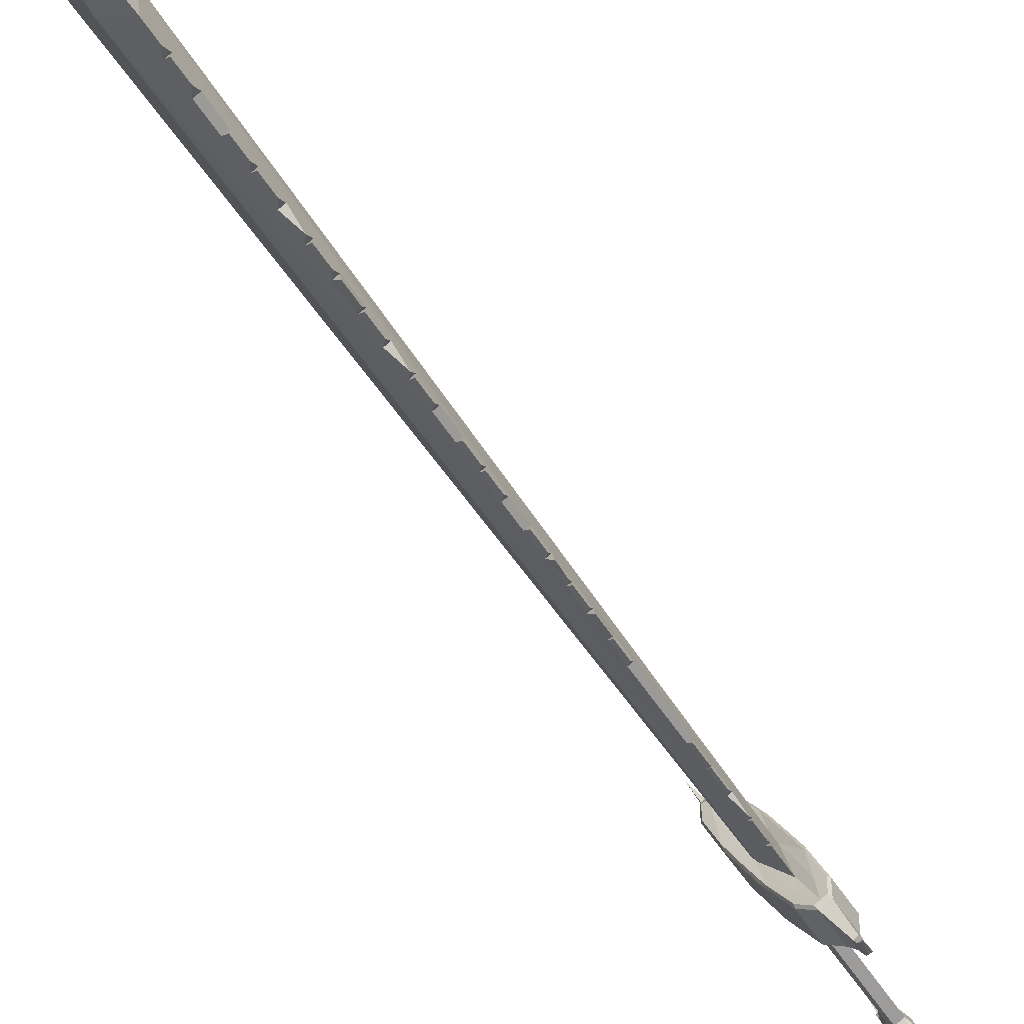
<metadata>
{"format":"obj","ext":"obj","renderer":"f3d","projection":"perspective","resolution":1024,"background":"white","views":[{"elev":-80.0,"azim":32.7,"up":"+Y"}]}
</metadata>
<code>
o sword
v 0.6712 2.146 0.7418
v 0.7173 2.084 0.7013
v 0.7016 2.152 0.7452
v 0.3504 3.101 1.233
v 0.27 3.079 1.243
v 0.3613 3.056 1.219
v 0.6855 3.037 0.8363
v 0.5139 3.248 0.8986
v 0.6286 3.272 0.9114
v 0.7077 2.433 0.6373
v 0.6545 2.422 0.6314
v 0.7505 2.612 0.6985
v 0.7075 2.272 0.9951
v 0.7476 2.439 1.052
v 0.6636 2.499 1.068
v 0.5329 3.139 1.254
v 0.5438 3.094 1.239
v 0.6117 3.149 1.281
v 0.6315 3.159 1.265
v 0.7118 2.998 0.845
v 0.6459 3.269 0.9319
v 0.7387 2.209 0.5947
v 0.7416 2.089 0.704
v 0.7577 2.081 0.5755
v 0.6973 2.888 1.178
v 0.3243 0.009947 8.035
v 0.1546 0.1813 8.913
v 0.1194 0.2813 8.62
v 0.3626 0.5113 8.203
v 0.1925 0.07832 9.196
v 0.1981 0.07529 9.147
v -0.01724 0.7586 8.268
v 0.4308 1.219 5.131
v 0.4386 1.313 4.884
v 0.3799 1.301 4.877
v 0.3713 1.207 5.124
v 0.05804 0.4483 8.169
v 0.2873 0.8216 8.302
v 0.07191 0.1457 10.25
v 0.06001 0.401 8.489
v 0.3177 2.809 1.135
v 0.2663 3.191 0.8894
v 0.3322 2.919 0.8025
v 0.6013 2.411 0.6254
v 0.4797 2.556 0.6682
v 0.4652 2.37 0.9964
v 0.4797 2.48 0.6634
v 0.6042 2.204 0.9475
v 0.6187 2.314 0.6145
v 0.7326 2.337 0.6273
v 0.767 2.432 1.03
v 0.7181 2.227 0.9602
v 0.4475 3.079 0.8398
v 0.3421 2.966 0.7979
v 0.4 3.224 0.8858
v 0.6151 2.584 0.6834
v 0.538 3.098 0.85
v 0.7815 2.542 0.6972
v 0.3544 2.743 1.136
v 0.4751 2.383 1.022
v 0.5233 2.47 1.053
v 0.5858 3.53 -0.3754
v 0.5676 3.656 -0.3346
v 0.2853 3.201 0.873
v 0.6482 2.259 0.9884
v 0.555 2.653 1.094
v 0.6905 2.812 1.173
v 0.4537 3.633 -0.3473
v 0.4951 3.477 -0.534
v 0.4953 3.511 -0.3856
v 0.5888 2.247 0.9818
v 0.4413 3.749 -0.7205
v 0.4306 3.667 -0.4738
v 0.5769 4.148 -1.864
v 0.5059 3.559 -0.7806
v 0.5689 3.467 -0.5341
v 0.631 3.505 -0.5188
v 0.6121 3.784 -0.7013
v 0.6014 3.703 -0.4547
v 0.6417 3.587 -0.7654
v 0.5796 3.549 -0.7808
v 0.6756 2.325 0.6209
v 0.2518 3.081 1.222
v 0.6611 2.215 0.9538
v 0.6779 2.196 0.5879
v 0.7083 2.203 0.5913
v 0.732 2.158 0.7486
v 0.693 2.079 0.6985
v 0.7331 2.001 0.6917
v 0.7721 1.959 0.6024
v 0.7334 2.076 0.5728
v 0.7091 2.071 0.57
v 0.7526 2.005 0.6938
v 0.7699 1.795 0.7417
v 0.7137 1.997 0.6895
v 0.7332 1.951 0.598
v 0.7527 1.955 0.6002
v 0.5051 2.636 1.383
v 0.5451 2.644 1.387
v 0.5429 2.527 1.434
v 0.5441 2.547 1.387
v 0.4915 2.453 1.847
v 0.5304 2.461 1.852
v 0.5225 2.376 1.894
v 0.2227 2.692 4.252
v 0.1804 2.748 4.007
v 0.1671 2.68 4.246
v 0.5011 2.539 1.612
v 0.5378 2.547 1.616
v 0.5353 2.445 1.653
v 0.536 2.46 1.62
v 0.4904 1.942 3.236
v 0.437 1.931 3.23
v 0.4824 1.847 3.231
v 0.3354 0.8199 6.145
v 0.3981 0.8329 6.152
v 0.3874 0.6971 6.203
v 0.5167 2.285 2.324
v 0.4722 2.276 2.319
v 0.512 2.195 2.323
v 0.445 2.017 3.002
v 0.4976 2.028 3.008
v 0.489 1.918 3.04
v 0.3161 3.225 2.368
v 0.2861 3.351 2.206
v 0.2741 3.217 2.364
v 0.4229 1.124 5.381
v 0.3626 1.112 5.374
v 0.414 1.018 5.372
v 0.5233 2.371 2.095
v 0.4814 2.362 2.09
v 0.515 2.301 2.1
v 0.413 0.9966 5.421
v 0.3447 0.9181 5.885
v 0.4065 0.931 5.892
v 0.4063 0.7583 5.921
v 0.43 1.21 4.876
v 0.3974 0.8221 5.882
v 0.3069 0.5206 6.943
v 0.3716 0.5341 6.951
v 0.3603 0.3921 7.008
v 0.3261 0.7208 6.408
v 0.3894 0.734 6.416
v 0.3785 0.5961 6.469
v 0.4613 1.589 4.162
v 0.4049 1.577 4.156
v 0.4529 1.489 4.156
v 0.4902 1.795 3.257
v 0.3621 0.4206 6.939
v 0.3435 0.2317 7.768
v 0.277 0.2179 7.761
v 0.3338 0.1156 7.756
v 0.4463 1.406 4.64
v 0.3884 1.394 4.634
v 0.4378 1.304 4.633
v 0.5191 2.267 2.128
v 0.3967 1.486 4.393
v 0.4538 1.498 4.4
v 0.4445 1.378 4.436
v 0.413 1.667 3.921
v 0.4686 1.678 3.927
v 0.4596 1.562 3.962
v 0.4211 1.094 5.17
v 0.3801 0.6227 6.405
v 0.3537 1.015 5.628
v 0.4148 1.028 5.635
v 0.4047 0.8986 5.676
v 0.3624 0.4334 7.222
v 0.297 0.4198 7.214
v 0.3528 0.319 7.21
v 0.463 2.19 2.547
v 0.504 2.114 2.78
v 0.4539 2.104 2.775
v 0.4368 1.284 4.677
v 0.4759 1.767 3.695
v 0.4211 1.756 3.689
v 0.4677 1.67 3.689
v 0.4831 1.855 3.465
v 0.4291 1.844 3.458
v 0.4836 1.724 3.448
v 0.2871 0.3188 7.487
v 0.353 0.3326 7.494
v 0.3413 0.187 7.557
v 0.4747 1.521 3.902
v 0.3166 0.6209 6.675
v 0.3806 0.6343 6.682
v 0.3695 0.4943 6.737
v 0.3989 0.6813 6.129
v 0.467 1.652 3.728
v 0.3316 0.08454 7.833
v 0.4743 1.741 3.497
v 0.2831 3.024 3.072
v 0.2468 3.081 2.833
v 0.233 3.014 3.066
v 0.5103 2.2 2.553
v 0.2101 2.624 4.494
v 0.2605 3.149 2.599
v 0.2941 3.091 2.838
v 0.3051 3.158 2.604
v 0.6412 3.345 -0.6476
v 0.6086 3.338 -0.6512
v 0.6548 3.139 -0.6953
v 0.401 3.865 -0.4097
v 0.4631 3.903 -0.3944
v 0.3902 3.981 -0.3993
v 0.6525 3.471 -0.7759
v 0.4738 3.985 -0.641
v 0.4118 3.947 -0.6564
v 0.3988 4.046 -0.5966
v 0.1841 4.282 1.405
v 0.1737 4.196 1.399
v 0.2041 4.202 1.402
v 0.3395 3.146 1.248
v 0.5717 3.506 0.9865
v 0.3125 4.061 1.159
v 0.4341 3.916 1.116
v 0.2594 4.05 1.153
v 0.2929 3.981 1.542
v 0.3584 3.757 1.471
v 0.4065 3.845 1.502
v 0.5219 3.184 1.268
v 0.5801 3.541 1.019
v 0.2411 4.26 1.252
v 0.2084 4.287 1.408
v 0.2344 4.209 1.405
v 0.5656 3.431 1.352
v 0.5272 3.485 1.389
v -0.09251 1.069 8.368
v 0.01384 0.7965 9.47
v 0.01014 0.8382 9.42
v -0.05422 1.57 8.535
v 0.1353 1.076 8.708
v 0.197 1.025 8.602
v 0.2121 1.132 8.402
v 0.1713 2.415 5.237
v 0.1581 2.343 5.491
v 0.1126 2.403 5.23
v 0.09856 2.331 5.484
v 0.2431 0.9435 8.425
v 0.186 3.352 1.309
v 0.2004 3.462 0.9764
v 0.2062 4.039 1.147
v 0.1634 3.86 1.086
v 0.1162 3.808 1.457
v 0.1307 3.918 1.124
v 0.1652 4.013 1.527
v 0.1797 4.123 1.194
v 0.418 3.87 1.491
v 0.2936 4.147 1.207
v 0.2791 4.036 1.54
v 0.2284 3.435 0.948
v 0.3758 3.375 0.9344
v 0.4664 3.393 0.9445
v 0.2987 3.888 1.101
v 0.4325 3.981 1.158
v 0.1911 3.416 1.351
v 0.218 3.728 1.456
v 0.1341 3.788 1.472
v 0.5259 3.777 -0.2963
v 0.2335 3.968 1.536
v 0.1741 3.956 1.529
v 0.4354 3.758 -0.3065
v 0.5368 3.893 -0.3945
v 0.5476 3.975 -0.6412
v 0.2366 4.135 1.2
v 0.3282 3.587 1.393
v 0.1804 4.247 1.245
v 0.2108 4.253 1.248
v 0.2221 4.025 1.533
v 0.162 4.354 1.446
v 0.1598 4.277 1.402
v 0.168 4.45 1.4
v 0.2022 4.371 1.309
v 0.1536 4.361 1.303
v 0.1815 4.358 1.448
v 0.1161 4.49 1.605
v 0.1426 4.35 1.443
v 0.1291 4.442 1.396
v 0.1779 4.366 1.306
v 0.1485 4.446 1.398
v 0.3149 3.419 1.634
v 0.3104 3.485 1.741
v 0.3549 3.428 1.639
v 0.3134 3.498 1.691
v 0.2884 3.29 2.115
v 0.3273 3.298 2.12
v 0.2884 3.359 2.17
v 0.3018 3.361 1.875
v 0.2987 3.42 1.965
v 0.3384 3.369 1.879
v 0.301 3.428 1.93
v 0.2598 2.892 3.54
v 0.2123 2.96 3.587
v 0.2065 2.881 3.534
v 0.04119 2.033 6.534
v 0.04432 2.111 6.656
v 0.1039 2.045 6.541
v 0.2629 3.222 2.652
v 0.2193 2.948 3.3
v 0.2225 3.017 3.392
v 0.272 2.958 3.306
v 0.1448 2.271 5.748
v 0.09118 2.349 5.798
v 0.0844 2.258 5.742
v 0.01195 1.876 7.077
v 0.06205 1.81 7.359
v 0.07605 1.89 7.084
v 0.0557 2.109 6.266
v 0.04744 2.237 6.395
v 0.1176 2.122 6.273
v 0.1191 2.491 5.286
v 0.1537 2.612 4.488
v 0.157 2.686 4.587
v 0.03397 1.648 7.916
v -0.0245 1.734 7.968
v -0.03207 1.634 7.908
v 0.06266 2.202 6.324
v 0.1052 2.42 5.541
v 0.2277 3.113 3.167
v -0.002732 1.797 7.352
v 0.000324 1.876 7.484
v 0.1973 2.555 4.738
v 0.1465 2.629 4.787
v 0.1401 2.543 4.732
v 0.2175 3.057 3.363
v 0.2097 2.951 3.627
v 0.116 2.48 5.335
v 0.01995 1.565 8.196
v -0.03899 1.652 8.248
v -0.04665 1.552 8.188
v 0.1844 2.486 4.986
v 0.1213 2.608 5.05
v 0.1264 2.474 4.98
v 0.2731 3.281 2.452
v -0.01742 1.716 7.629
v -0.01438 1.795 7.764
v 0.04801 1.729 7.637
v 0.1435 2.618 4.833
v 0.102 2.409 5.591
v 0.08999 1.968 6.811
v 0.03377 2.05 6.863
v 0.0266 1.955 6.804
v 0.07011 2.184 6.002
v 0.07357 2.263 6.113
v 0.1312 2.197 6.009
v -0.009945 1.814 7.689
v 0.1298 2.55 5.083
v 0.2352 2.759 4.013
v 0.1864 2.829 4.061
v -0.02904 1.713 8.046
v 0.03266 2.15 6.689
v -0.04364 1.631 8.328
v 0.1935 2.815 3.77
v 0.1967 2.886 3.864
v 0.2476 2.826 3.776
v 0.145 0.1961 8.926
v 0.1863 0.09661 9.129
v 0.09382 0.2914 8.869
v 0.1178 0.284 8.868
v 0.1689 0.1887 8.924
v 0.1067 0.2723 8.847
v 0.1262 0.3 8.643
v 0.1022 0.3075 8.645
v 0.0507 0.8229 9.411
v 0.04745 0.8459 9.301
v 0.02041 0.8196 9.288
v 0.07022 0.8099 9.287
v 0.04844 0.9582 9.004
v 0.09836 0.9485 9.003
v 0.1077 1.042 8.708
v 0.1577 1.032 8.707
v 0.07391 0.9858 9.019
v 0.1446 1.018 8.635
v 0.1946 1.009 8.634
v 0.5982 3.46 -0.782
v 0.5915 3.323 -0.7785
v 0.5438 3.448 -0.788
v 0.4446 3.992 -0.3932
v 0.4989 4.003 -0.3871
v 0.5352 3.383 -0.5907
v 0.4531 4.057 -0.5905
v 0.5075 4.069 -0.5844
v 0.4559 4.164 -0.5061
v 0.5896 3.394 -0.5846
v 0.6439 3.406 -0.5786
v 0.576 3.332 -0.6549
v 0.6567 3.337 -0.7712
v 0.4233 4.158 -0.5097
v 0.3816 4.265 -0.3346
v 0.3967 4.071 -0.4182
v 0.3907 4.151 -0.5134
v 0.4619 4.084 -0.4109
v 0.6241 3.33 -0.7748
v 0.4293 4.077 -0.4146
v 0.3496 3.095 1.252
v 0.532 3.133 1.272
v 0.08399 0.3935 8.488
v 0.1931 0.9533 8.427
f 1 2 3
f 4 5 6
f 7 8 9
f 10 11 12
f 13 14 15
f 16 17 18
f 19 20 21
f 22 23 24
f 18 25 19
f 26 27 28
f 29 30 31
f 6 32 4
f 29 33 34
f 35 36 37
f 29 38 39
f 17 38 29
f 32 40 39
f 41 42 43
f 44 45 11
f 46 43 47
f 48 47 49
f 50 51 52
f 53 54 55
f 56 57 12
f 58 25 51
f 59 60 61
f 8 62 63
f 54 64 55
f 12 11 56
f 61 65 66
f 7 57 8
f 14 67 15
f 68 69 70
f 60 71 61
f 72 69 73
f 53 62 57
f 74 75 72
f 62 76 77
f 77 78 79
f 63 77 79
f 80 81 74
f 81 75 74
f 78 80 74
f 76 62 70
f 70 69 76
f 55 70 53
f 45 49 47
f 45 43 54
f 12 50 10
f 12 20 58
f 54 42 64
f 44 82 49
f 10 82 11
f 21 7 9
f 41 5 83
f 5 59 6
f 18 17 67
f 46 59 41
f 48 60 46
f 52 14 13
f 51 67 14
f 6 61 66
f 65 48 84
f 65 52 13
f 17 15 67
f 65 15 66
f 85 82 86
f 22 82 50
f 1 84 48
f 87 84 3
f 87 50 52
f 1 49 85
f 88 89 2
f 23 90 24
f 85 91 92
f 85 88 1
f 3 23 87
f 86 24 91
f 93 89 94
f 95 96 94
f 91 96 92
f 88 96 95
f 2 93 23
f 91 90 97
f 97 90 94
f 90 93 94
f 89 95 94
f 96 97 94
f 98 99 100
f 99 98 101
f 102 103 104
f 105 106 107
f 108 109 110
f 109 108 111
f 112 113 114
f 115 116 117
f 118 119 120
f 121 122 123
f 124 125 126
f 127 128 129
f 130 131 132
f 128 127 133
f 134 135 136
f 34 35 137
f 135 134 138
f 139 140 141
f 142 143 144
f 145 146 147
f 113 112 148
f 140 139 149
f 150 151 152
f 153 154 155
f 131 130 156
f 157 158 159
f 160 161 162
f 36 33 163
f 143 142 164
f 165 166 167
f 168 169 170
f 171 172 173
f 154 153 174
f 175 176 177
f 178 179 180
f 181 182 183
f 161 160 184
f 185 186 187
f 116 115 188
f 176 175 189
f 151 150 190
f 179 178 191
f 6 66 101
f 98 100 108
f 100 111 108
f 6 101 98
f 190 26 37
f 183 152 151
f 151 190 37
f 37 6 146
f 6 98 108
f 108 110 102
f 192 193 194
f 102 104 131
f 104 132 131
f 6 108 102
f 183 151 181
f 151 37 181
f 6 102 131
f 131 156 119
f 156 120 119
f 6 131 119
f 181 37 169
f 141 170 169
f 6 119 171
f 6 171 173
f 139 141 169
f 6 173 121
f 121 123 113
f 123 114 113
f 113 148 179
f 148 180 179
f 6 121 113
f 139 169 37
f 187 149 139
f 119 195 171
f 185 187 139
f 6 113 179
f 179 191 176
f 191 177 176
f 176 189 160
f 189 184 160
f 6 179 176
f 185 139 37
f 142 144 185
f 117 164 142
f 136 188 115
f 115 117 142
f 142 185 37
f 6 176 160
f 160 162 146
f 162 147 146
f 6 160 146
f 115 142 37
f 134 136 115
f 167 138 134
f 103 102 110
f 165 167 134
f 134 115 37
f 157 159 154
f 159 155 154
f 154 174 35
f 174 137 35
f 37 146 157
f 165 134 37
f 128 133 165
f 163 129 128
f 36 163 128
f 128 165 37
f 37 157 154
f 36 128 37
f 37 154 35
f 101 66 17
f 29 26 190
f 150 152 183
f 29 190 150
f 99 101 17
f 111 100 109
f 100 99 109
f 107 196 105
f 110 109 103
f 99 17 109
f 17 29 145
f 109 17 103
f 29 150 182
f 150 183 182
f 103 17 130
f 132 104 130
f 104 103 130
f 120 156 118
f 156 130 118
f 130 17 118
f 29 182 168
f 168 170 141
f 118 17 195
f 195 17 172
f 168 141 140
f 172 17 122
f 114 123 112
f 123 122 112
f 122 17 112
f 29 168 140
f 140 149 187
f 173 122 121
f 140 187 186
f 112 17 178
f 180 148 178
f 148 112 178
f 177 191 175
f 191 178 175
f 178 17 175
f 29 140 186
f 186 144 143
f 143 164 117
f 116 188 136
f 143 117 116
f 29 186 143
f 175 17 161
f 184 189 161
f 189 175 161
f 147 162 145
f 162 161 145
f 161 17 145
f 29 143 116
f 116 136 135
f 135 138 167
f 197 198 199
f 135 167 166
f 29 116 135
f 155 159 153
f 159 158 153
f 29 135 166
f 166 133 127
f 127 129 163
f 127 163 33
f 29 166 127
f 158 145 29
f 137 174 34
f 174 153 34
f 153 158 29
f 29 127 33
f 34 153 29
f 200 201 202
f 203 204 205
f 77 206 80
f 207 208 209
f 210 211 212
f 4 213 5
f 214 9 8
f 215 216 217
f 218 219 220
f 16 18 221
f 222 19 21
f 223 224 225
f 18 226 227
f 228 229 230
f 231 232 233
f 32 213 4
f 234 235 236
f 237 228 238
f 38 234 239
f 221 38 16
f 39 228 32
f 42 240 241
f 242 217 243
f 241 244 245
f 245 246 247
f 248 249 250
f 251 252 55
f 216 253 254
f 226 255 248
f 256 257 258
f 8 259 253
f 251 55 64
f 216 254 217
f 257 260 261
f 253 214 8
f 220 219 227
f 203 68 262
f 258 257 261
f 203 72 73
f 259 252 253
f 74 72 208
f 259 263 204
f 78 263 79
f 63 263 259
f 264 74 207
f 207 74 208
f 78 74 264
f 204 262 259
f 262 204 203
f 55 262 68
f 243 247 242
f 241 243 251
f 249 216 215
f 216 222 214
f 42 251 64
f 242 265 217
f 265 215 217
f 21 214 222
f 5 240 83
f 5 213 256
f 18 227 221
f 256 244 240
f 258 246 244
f 250 220 248
f 248 227 226
f 257 213 266
f 260 246 261
f 250 260 218
f 221 219 266
f 260 219 218
f 265 267 268
f 223 265 268
f 211 269 212
f 269 225 212
f 225 249 223
f 247 211 267
f 270 271 210
f 272 224 273
f 274 268 267
f 271 267 211
f 224 212 225
f 268 273 223
f 275 276 270
f 277 276 278
f 278 279 274
f 271 278 274
f 275 210 224
f 279 272 273
f 280 276 272
f 272 276 275
f 270 276 277
f 278 276 280
f 281 282 283
f 283 284 281
f 285 125 286
f 286 287 285
f 288 289 290
f 290 291 288
f 292 293 294
f 295 296 297
f 199 298 197
f 299 300 301
f 302 303 304
f 305 306 307
f 308 309 310
f 186 185 144
f 235 311 237
f 312 313 196
f 314 315 316
f 310 317 308
f 236 318 238
f 194 319 192
f 320 321 306
f 322 323 324
f 301 325 299
f 294 326 292
f 237 327 235
f 328 329 330
f 331 332 333
f 126 334 124
f 335 336 337
f 324 338 322
f 238 339 236
f 340 341 342
f 343 344 345
f 337 346 335
f 333 347 331
f 348 349 106
f 35 33 36
f 316 350 314
f 297 351 295
f 330 352 328
f 353 354 355
f 213 284 266
f 281 288 282
f 282 288 291
f 213 281 284
f 352 228 231
f 350 330 329
f 330 228 352
f 228 312 213
f 213 288 281
f 288 285 289
f 289 285 287
f 285 126 125
f 307 342 305
f 213 285 288
f 350 316 330
f 330 316 228
f 336 316 315
f 213 126 285
f 126 197 334
f 334 197 298
f 169 182 181
f 213 197 126
f 336 335 316
f 316 335 228
f 321 335 346
f 213 193 197
f 194 299 319
f 319 299 325
f 213 194 193
f 320 335 321
f 213 299 194
f 299 294 300
f 300 294 293
f 294 353 326
f 166 165 133
f 213 294 299
f 320 228 335
f 213 353 294
f 353 106 354
f 354 106 349
f 213 106 353
f 305 228 320
f 296 342 341
f 309 295 351
f 295 342 296
f 342 228 305
f 213 107 106
f 312 324 313
f 313 324 323
f 213 312 107
f 295 228 342
f 308 295 309
f 344 308 317
f 343 308 344
f 308 228 295
f 324 333 338
f 338 333 332
f 333 237 347
f 347 237 311
f 228 324 312
f 343 228 308
f 339 304 303
f 327 238 318
f 238 304 339
f 304 228 343
f 228 333 324
f 237 238 327
f 238 228 304
f 228 237 333
f 284 221 266
f 234 352 231
f 328 350 329
f 234 328 352
f 283 221 284
f 291 290 282
f 282 290 283
f 287 286 289
f 289 286 290
f 283 290 221
f 221 196 234
f 290 286 221
f 234 314 328
f 328 314 350
f 314 336 315
f 286 124 221
f 304 345 302
f 125 124 286
f 298 199 334
f 334 199 124
f 124 199 221
f 234 337 314
f 314 337 336
f 337 321 346
f 199 198 221
f 198 192 221
f 337 306 321
f 192 301 221
f 325 301 319
f 319 301 192
f 293 292 300
f 300 292 301
f 301 292 221
f 234 306 337
f 292 355 221
f 146 158 157
f 326 355 292
f 349 348 354
f 354 348 355
f 355 348 221
f 234 307 306
f 340 296 341
f 297 309 351
f 340 297 296
f 234 340 307
f 348 105 221
f 105 196 221
f 234 297 340
f 297 310 309
f 310 344 317
f 310 345 344
f 234 310 297
f 323 322 313
f 313 322 196
f 332 331 338
f 338 331 322
f 234 345 310
f 302 339 303
f 236 327 318
f 302 236 339
f 234 302 345
f 322 234 196
f 311 235 347
f 347 235 331
f 236 235 327
f 331 234 322
f 234 236 302
f 235 234 331
f 217 254 243
f 254 252 243
f 53 56 45
f 56 11 45
f 356 357 30
f 31 30 357
f 358 30 39
f 359 356 358
f 27 357 360
f 27 359 361
f 362 358 363
f 361 362 28
f 40 362 363
f 28 362 40
f 40 37 26
f 26 31 27
f 27 361 28
f 28 40 26
f 40 363 358
f 358 356 30
f 39 40 358
f 364 365 230
f 366 229 367
f 367 229 39
f 230 229 364
f 368 367 369
f 370 369 371
f 372 370 232
f 372 366 368
f 373 371 374
f 232 373 233
f 233 373 239
f 239 373 374
f 231 230 372
f 230 365 372
f 233 234 231
f 231 372 232
f 39 374 367
f 374 371 369
f 367 374 369
f 234 233 239
f 239 374 38
f 374 39 38
f 375 376 377
f 206 81 80
f 203 209 208
f 205 204 378
f 264 379 263
f 379 204 263
f 76 69 380
f 377 81 375
f 75 380 69
f 209 381 207
f 81 377 75
f 382 264 207
f 381 383 382
f 380 384 76
f 385 77 76
f 384 200 385
f 377 386 380
f 206 200 387
f 383 388 389
f 378 390 205
f 209 390 391
f 382 392 379
f 376 393 202
f 392 383 389
f 390 394 389
f 391 390 389
f 386 376 202
f 387 200 202
f 228 39 229
f 230 231 228
f 31 26 29
f 29 39 30
f 389 394 392
f 378 392 394
f 378 204 379
f 389 388 391
f 381 391 388
f 207 381 382
f 375 81 206
f 384 386 201
f 202 393 387
f 76 384 385
f 202 201 386
f 375 387 393
f 1 88 2
f 19 25 20
f 22 87 23
f 18 67 25
f 6 37 32
f 17 16 38
f 32 37 40
f 41 83 42
f 46 41 43
f 48 46 47
f 50 58 51
f 53 45 54
f 56 53 57
f 58 20 25
f 8 57 62
f 61 71 65
f 7 12 57
f 68 73 69
f 72 75 69
f 53 70 62
f 77 80 78
f 63 62 77
f 55 68 70
f 45 44 49
f 45 47 43
f 12 58 50
f 12 7 20
f 54 43 42
f 44 11 82
f 10 50 82
f 21 20 7
f 41 59 5
f 46 60 59
f 48 71 60
f 52 51 14
f 51 25 67
f 6 59 61
f 65 71 48
f 65 84 52
f 17 66 15
f 65 13 15
f 85 49 82
f 22 86 82
f 1 3 84
f 87 52 84
f 87 22 50
f 1 48 49
f 88 95 89
f 23 93 90
f 85 86 91
f 85 92 88
f 3 2 23
f 86 22 24
f 91 97 96
f 88 92 96
f 2 89 93
f 91 24 90
f 105 348 106
f 171 195 172
f 192 198 193
f 119 118 195
f 107 312 196
f 173 172 122
f 197 193 198
f 77 385 206
f 210 271 211
f 222 226 19
f 223 273 224
f 18 19 226
f 32 228 213
f 221 234 38
f 42 83 240
f 241 240 244
f 245 244 246
f 248 255 249
f 251 243 252
f 226 222 255
f 8 63 259
f 257 266 260
f 253 216 214
f 203 73 68
f 203 208 72
f 259 262 252
f 78 264 263
f 63 79 263
f 55 252 262
f 243 245 247
f 241 245 243
f 249 255 216
f 216 255 222
f 42 241 251
f 242 247 265
f 265 249 215
f 21 9 214
f 5 256 240
f 256 258 244
f 258 261 246
f 250 218 220
f 248 220 227
f 257 256 213
f 260 269 246
f 250 269 260
f 221 227 219
f 260 266 219
f 265 247 267
f 223 249 265
f 211 246 269
f 269 250 225
f 225 250 249
f 247 246 211
f 270 277 271
f 272 275 224
f 274 279 268
f 271 274 267
f 224 210 212
f 268 279 273
f 278 280 279
f 271 277 278
f 275 270 210
f 279 280 272
f 305 320 306
f 35 34 33
f 307 340 342
f 169 168 182
f 304 343 345
f 146 145 158
f 254 253 252
f 356 360 357
f 359 360 356
f 27 31 357
f 27 360 359
f 362 359 358
f 361 359 362
f 364 366 365
f 366 364 229
f 368 366 367
f 370 368 369
f 372 368 370
f 372 365 366
f 373 370 371
f 232 370 373
f 375 393 376
f 203 205 209
f 264 382 379
f 75 377 380
f 381 388 383
f 384 201 200
f 377 376 386
f 206 385 200
f 378 394 390
f 209 205 390
f 382 383 392
f 378 379 392
f 381 209 391
f 384 380 386
f 375 206 387

</code>
